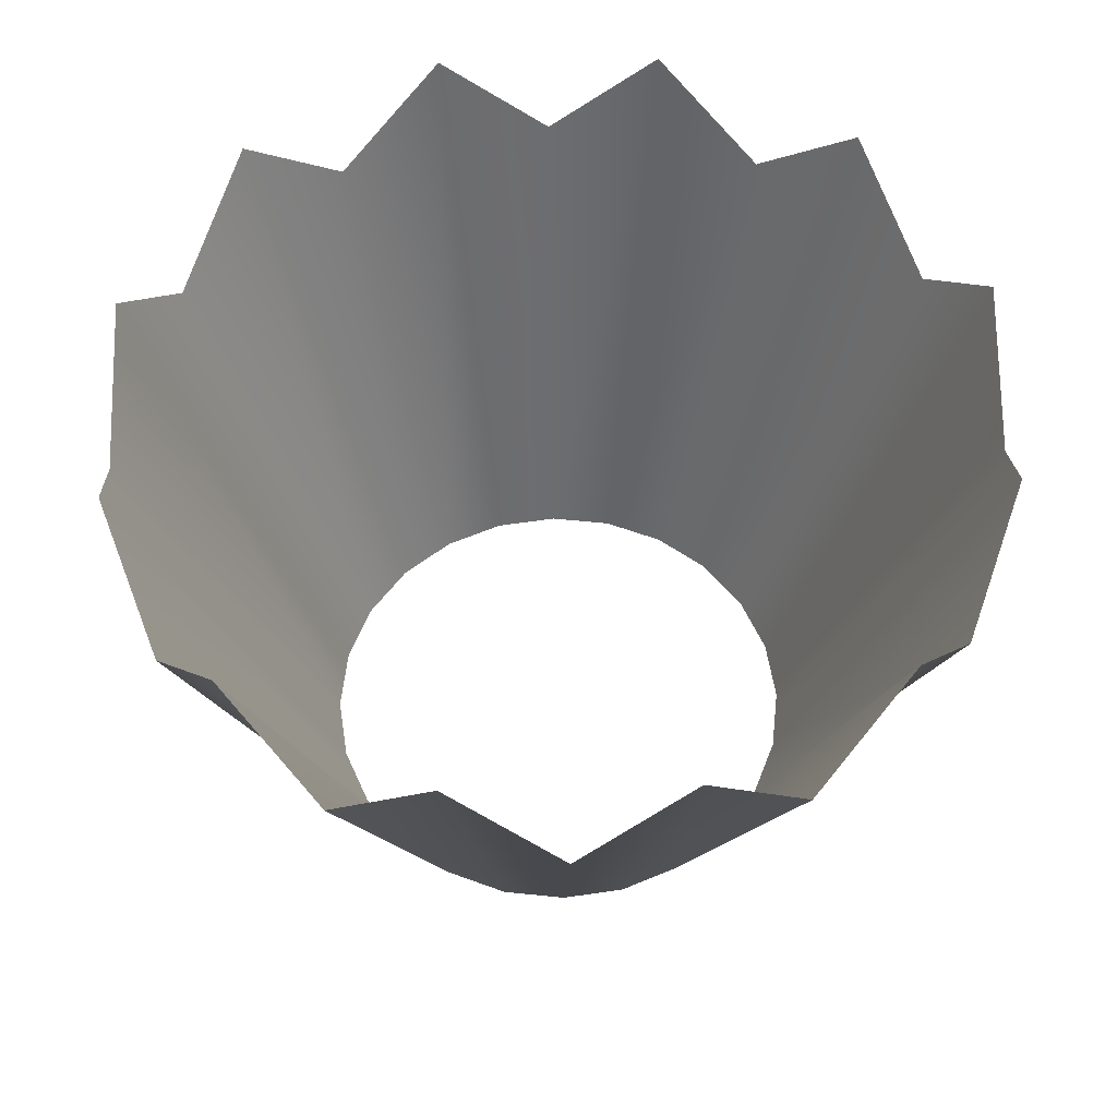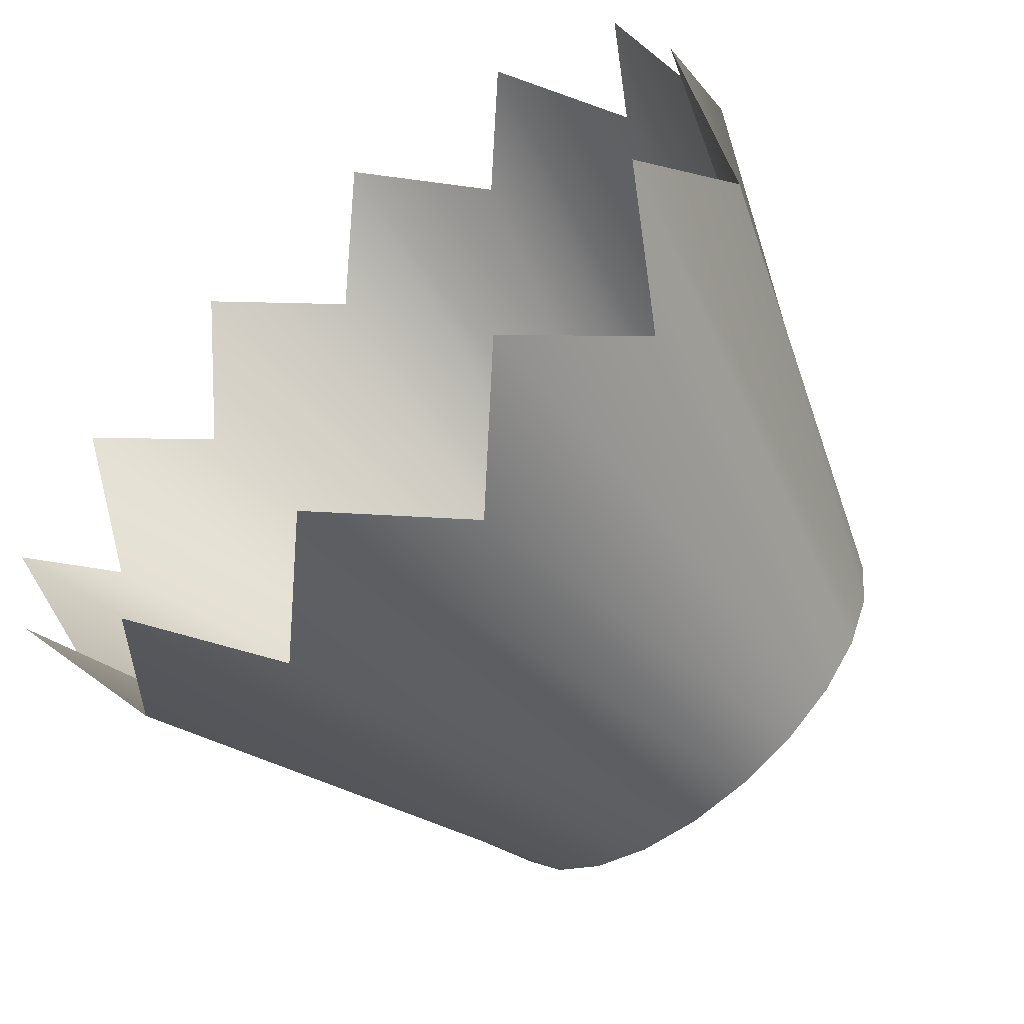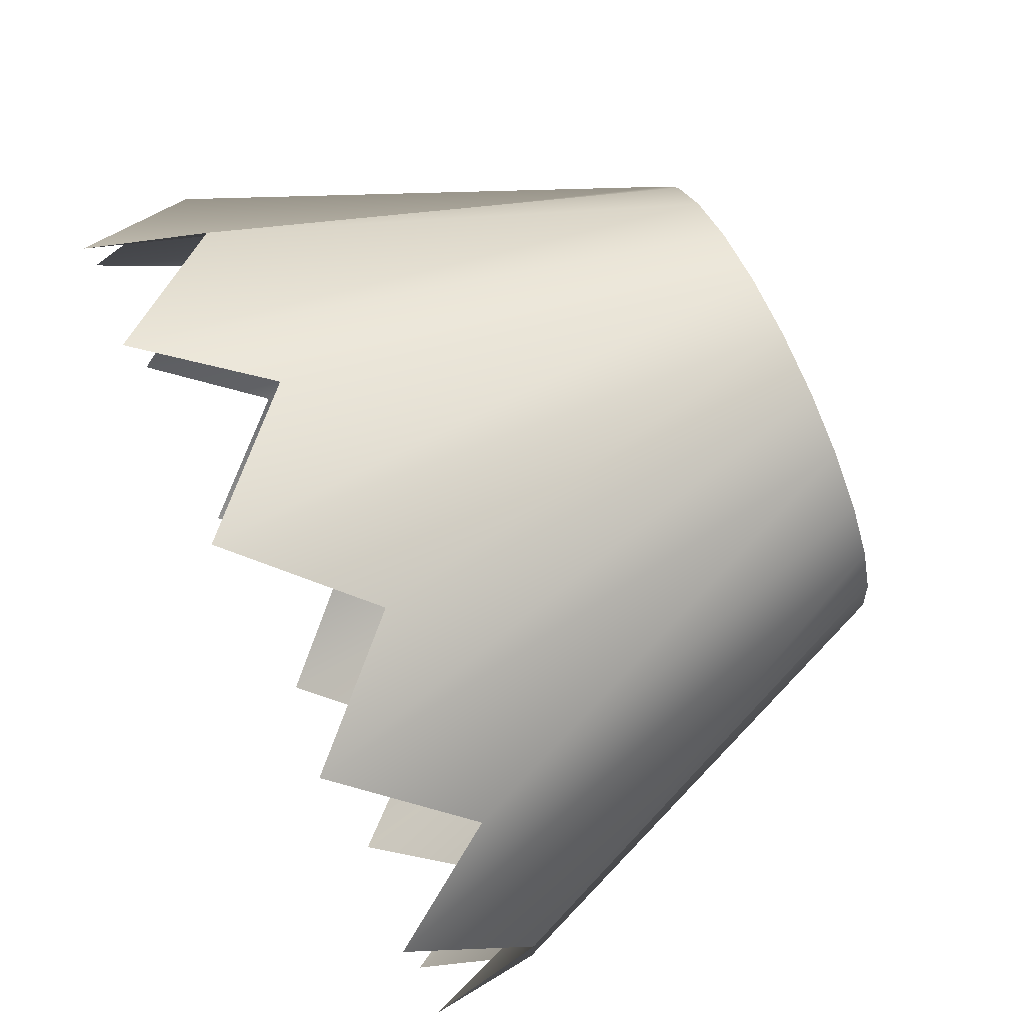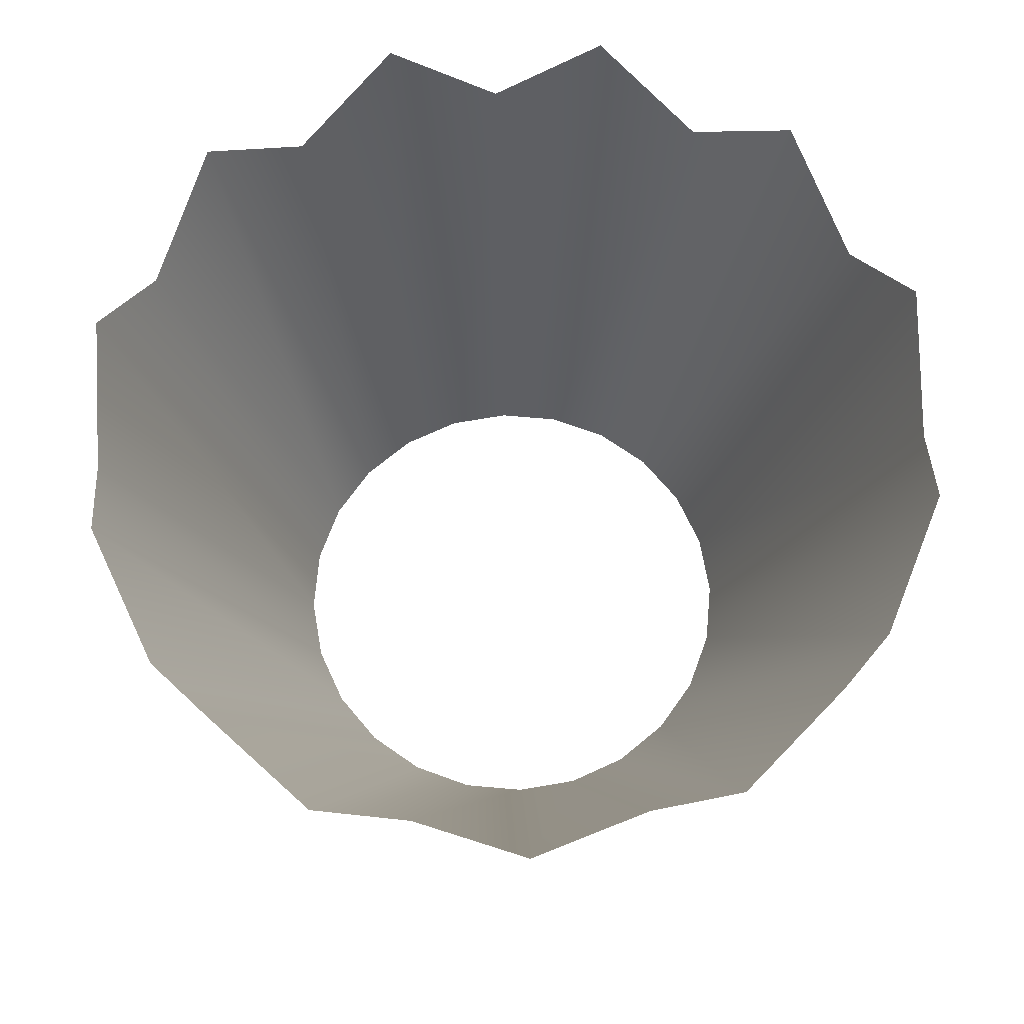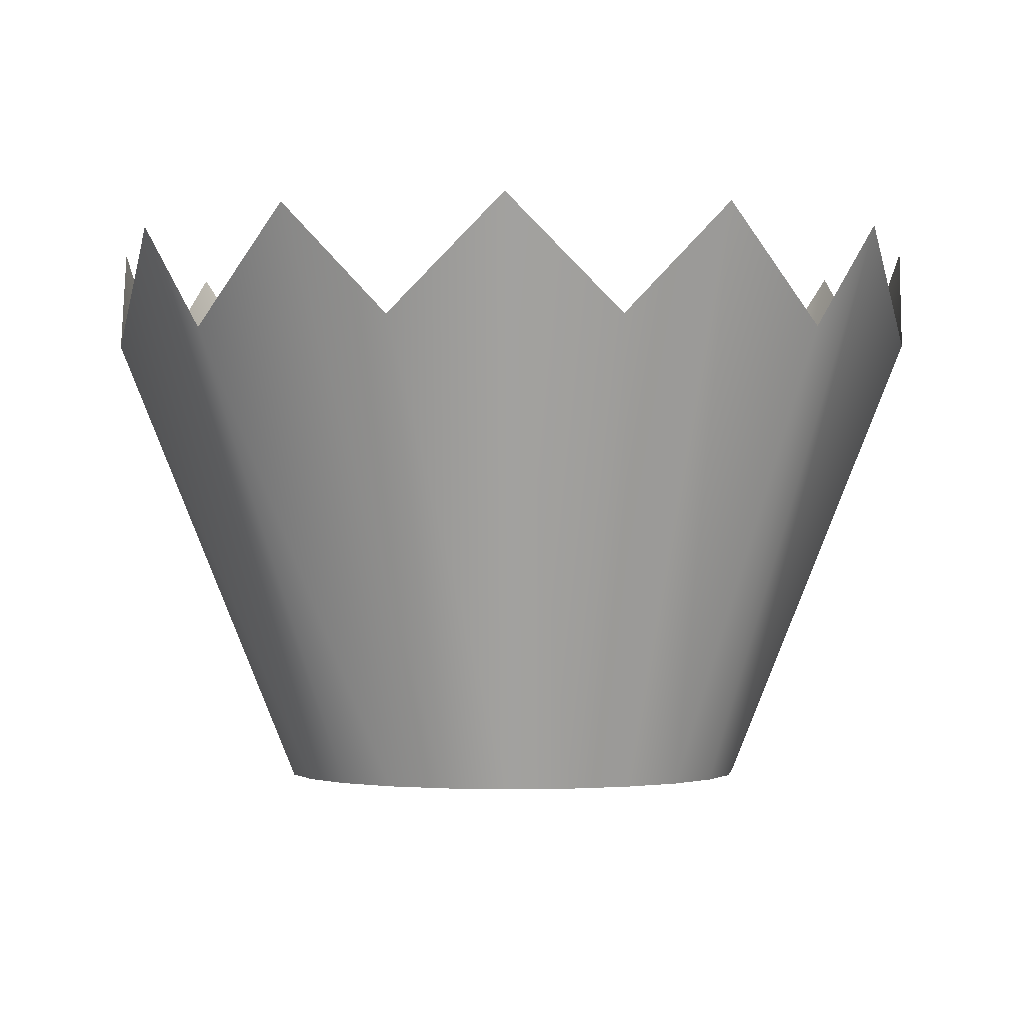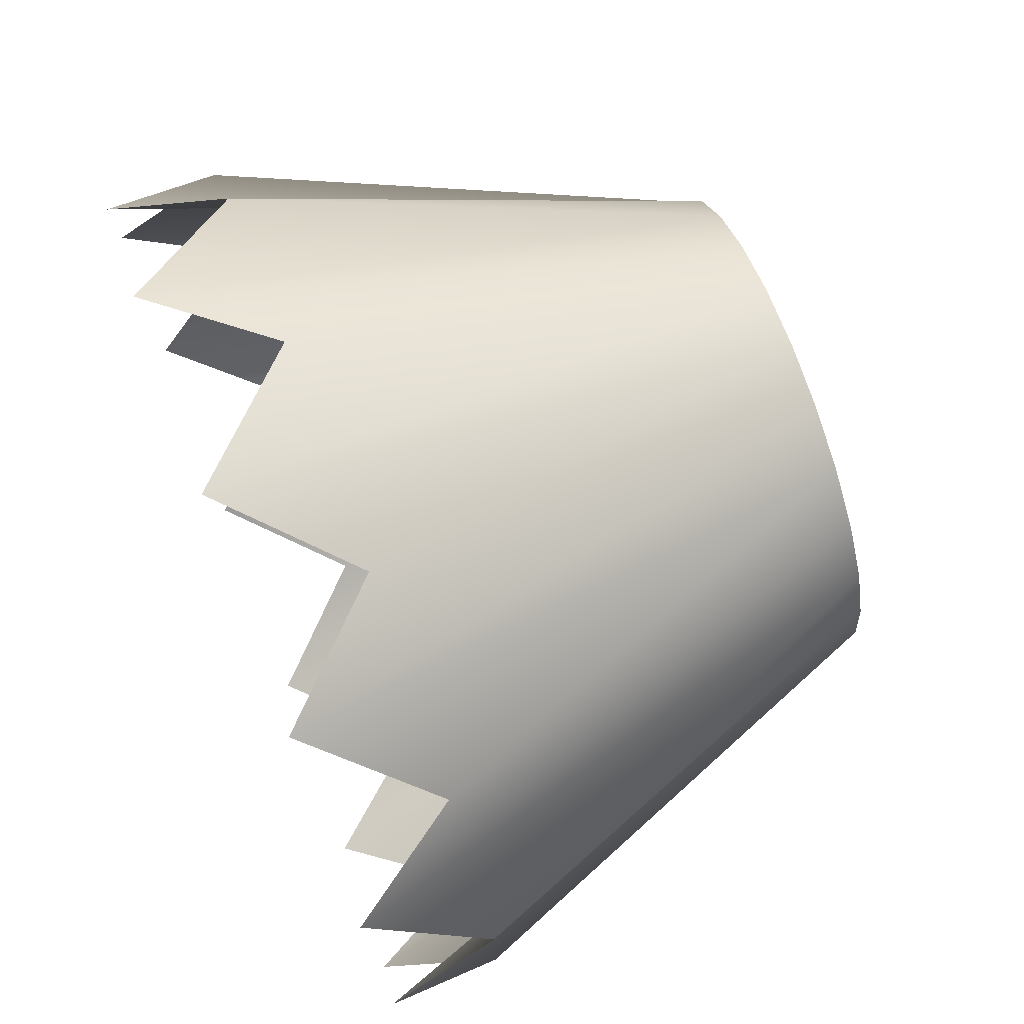
<metadata>
{"format":"obj","ext":"obj","renderer":"f3d","projection":"perspective","resolution":1024,"background":"white","views":[{"elev":56.8,"azim":103.6,"up":"+Y"},{"elev":-63.0,"azim":-140.5,"up":"+Z"},{"elev":77.8,"azim":-115.2,"up":"+Z"},{"elev":68.7,"azim":72.6,"up":"+Y"},{"elev":-1.8,"azim":-89.1,"up":"+Y"},{"elev":75.0,"azim":-110.4,"up":"+Z"}]}
</metadata>
<code>
o Sphere.001
v 0.1716 0.4352 -0.6405
v 0.3316 0.4352 -0.5743
v 0.4689 0.4352 -0.4689
v 0.5743 0.4352 -0.3316
v 0.6405 0.4352 -0.1716
v 0.6631 0.4352 -0
v 0.6405 0.4352 0.1716
v 0.5743 0.4352 0.3316
v 0.4689 0.4352 0.4689
v 0.3316 0.4352 0.5743
v 0.1716 0.4352 0.6405
v 0 0.4352 0.6631
v -0.1716 0.4352 0.6405
v -0.3316 0.4352 0.5743
v -0.4689 0.4352 0.4689
v -0.5743 0.4352 0.3316
v -0.6405 0.4352 0.1716
v -0.6631 0.4352 -0
v -0.6405 0.4352 -0.1716
v -0.5743 0.4352 -0.3316
v -0.4689 0.4352 -0.4689
v -0.3316 0.4352 -0.5743
v -0.1716 0.4352 -0.6405
v 0 0.4352 -0.6631
v 0.3047 1.689 -1.137
v 0.5886 1.998 -1.02
v 0.8324 1.689 -0.8324
v 1.02 1.998 -0.5886
v 1.137 1.689 -0.3047
v 1.177 1.998 -0
v 1.137 1.689 0.3047
v 1.02 1.998 0.5886
v 0.8324 1.689 0.8324
v 0.5886 1.998 1.02
v 0.3047 1.689 1.137
v 0 1.998 1.177
v -0.3047 1.689 1.137
v -0.5886 1.998 1.02
v -0.8324 1.689 0.8324
v -1.02 1.998 0.5886
v -1.137 1.689 0.3047
v -1.177 1.998 -0
v -1.137 1.689 -0.3047
v -1.02 1.998 -0.5886
v -0.8324 1.689 -0.8324
v -0.5886 1.998 -1.02
v -0.3047 1.689 -1.137
v 0 1.998 -1.177
f 2 26 27 3
f 12 36 37 13
f 3 27 28 4
f 10 34 35 11
f 15 39 40 16
f 11 35 36 12
f 16 40 41 17
f 18 42 43 19
f 17 41 42 18
f 22 46 47 23
f 24 48 25 1
f 23 47 48 24
f 5 29 30 6
f 1 25 26 2
f 7 31 32 8
f 6 30 31 7
f 20 44 45 21
f 4 28 29 5
f 13 37 38 14
f 21 45 46 22
f 8 32 33 9
f 19 43 44 20
f 9 33 34 10
f 14 38 39 15

</code>
